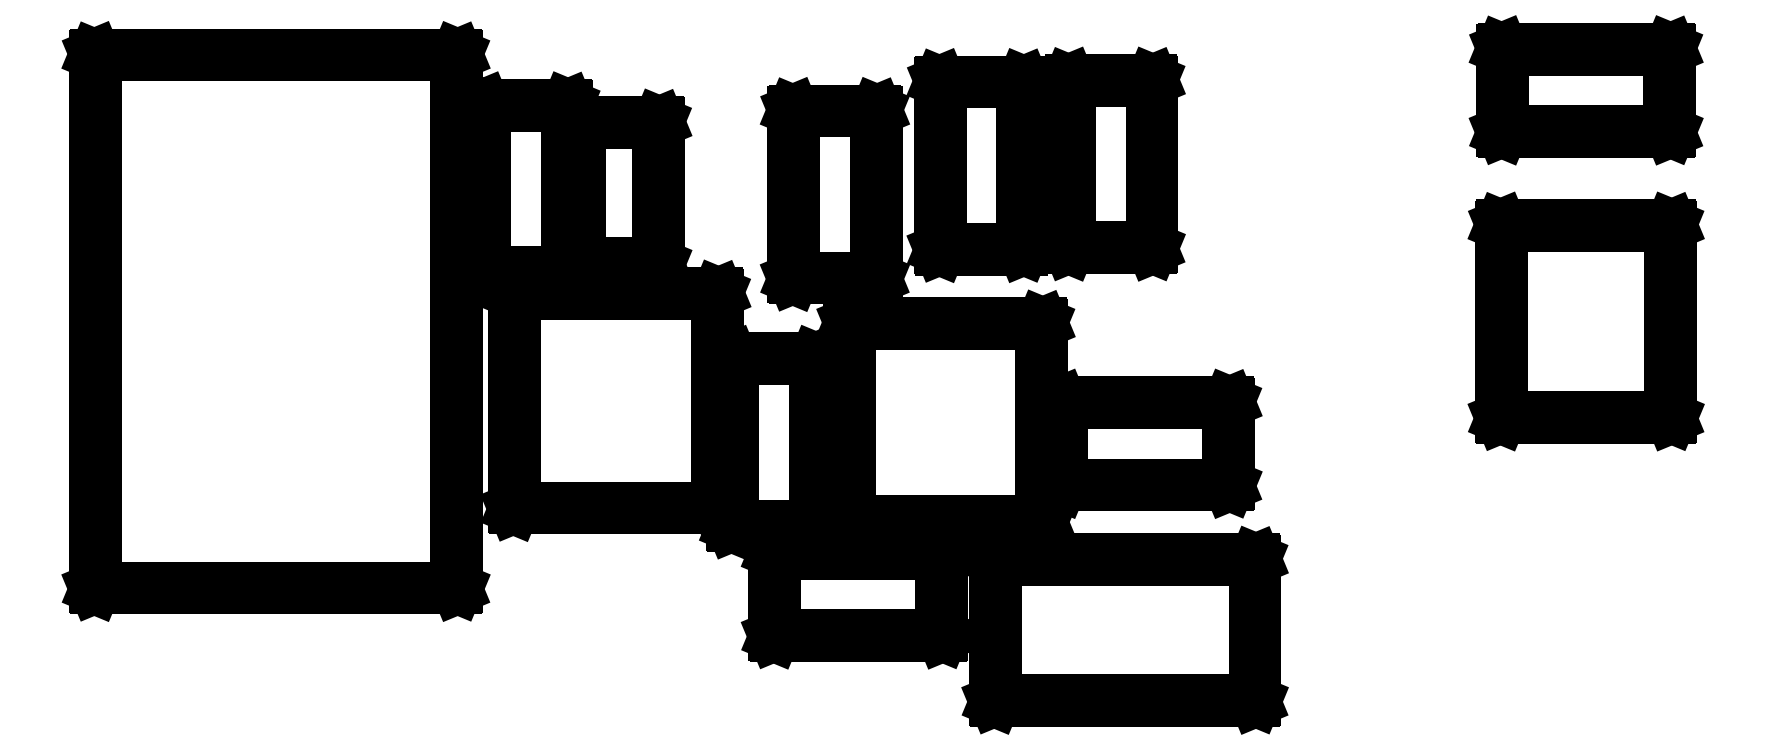
<metadata>
{"format":"dxf","ext":"dxf","renderer":"ezdxf+matplotlib","layout":"modelspace","background":"white","min_lineweight":24,"dpi":150}
</metadata>
<code>
0
SECTION
2
ENTITIES
0
LINE
8
BLACK
10
0.8006
20
0.1302
11
0.8012
21
0.1299
0
LINE
8
BLACK
10
0.8012
20
0.1299
11
0.8015
21
0.1292
0
LINE
8
BLACK
10
0.8015
20
0.1292
11
0.8015
21
0.03079
0
LINE
8
BLACK
10
0.8015
20
0.03079
11
0.8012
21
0.03009
0
LINE
8
BLACK
10
0.8012
20
0.03009
11
0.8006
21
0.0298
0
LINE
8
BLACK
10
0.8006
20
0.0298
11
0.6194
21
0.0298
0
LINE
8
BLACK
10
0.6194
20
0.0298
11
0.6188
21
0.03009
0
LINE
8
BLACK
10
0.6188
20
0.03009
11
0.6185
21
0.03079
0
LINE
8
BLACK
10
0.6185
20
0.03079
11
0.6185
21
0.03079
0
LINE
8
BLACK
10
0.6185
20
0.03079
11
0.6185
21
0.1292
0
LINE
8
BLACK
10
0.6185
20
0.1292
11
0.6188
21
0.1299
0
LINE
8
BLACK
10
0.6188
20
0.1299
11
0.6194
21
0.1302
0
LINE
8
BLACK
10
0.6194
20
0.1302
11
0.8006
21
0.1302
0
LINE
8
BLACK
10
0.6204
20
0.1282
11
0.6204
21
0.03177
0
LINE
8
BLACK
10
0.6204
20
0.03177
11
0.7996
21
0.03177
0
LINE
8
BLACK
10
0.7996
20
0.03177
11
0.7996
21
0.1282
0
LINE
8
BLACK
10
0.7996
20
0.1282
11
0.6204
21
0.1282
0
LINE
8
BLACK
10
0.5823
20
0.1347
11
0.583
21
0.1344
0
LINE
8
BLACK
10
0.583
20
0.1344
11
0.5832
21
0.1337
0
LINE
8
BLACK
10
0.5832
20
0.1337
11
0.5832
21
0.07626
0
LINE
8
BLACK
10
0.5832
20
0.07626
11
0.583
21
0.07556
0
LINE
8
BLACK
10
0.583
20
0.07556
11
0.5823
21
0.07528
0
LINE
8
BLACK
10
0.5823
20
0.07528
11
0.4657
21
0.07528
0
LINE
8
BLACK
10
0.4657
20
0.07528
11
0.465
21
0.07556
0
LINE
8
BLACK
10
0.465
20
0.07556
11
0.4647
21
0.07626
0
LINE
8
BLACK
10
0.4647
20
0.07626
11
0.4647
21
0.1337
0
LINE
8
BLACK
10
0.4647
20
0.1337
11
0.465
21
0.1344
0
LINE
8
BLACK
10
0.465
20
0.1344
11
0.4657
21
0.1347
0
LINE
8
BLACK
10
0.4657
20
0.1347
11
0.5823
21
0.1347
0
LINE
8
BLACK
10
0.4667
20
0.1328
11
0.4667
21
0.07724
0
LINE
8
BLACK
10
0.4667
20
0.07724
11
0.5813
21
0.07724
0
LINE
8
BLACK
10
0.5813
20
0.07724
11
0.5813
21
0.1328
0
LINE
8
BLACK
10
0.5813
20
0.1328
11
0.4667
21
0.1328
0
LINE
8
BLACK
10
0.244
20
0.4821
11
0.2447
21
0.4818
0
LINE
8
BLACK
10
0.2447
20
0.4818
11
0.245
21
0.4811
0
LINE
8
BLACK
10
0.245
20
0.4811
11
0.245
21
0.1094
0
LINE
8
BLACK
10
0.245
20
0.1094
11
0.2447
21
0.1088
0
LINE
8
BLACK
10
0.2447
20
0.1088
11
0.244
21
0.1085
0
LINE
8
BLACK
10
0.244
20
0.1085
11
-0.007984
21
0.1085
0
LINE
8
BLACK
10
-0.007984
20
0.1085
11
-0.00868
21
0.1088
0
LINE
8
BLACK
10
-0.00868
20
0.1088
11
-0.008969
21
0.1094
0
LINE
8
BLACK
10
-0.008969
20
0.1094
11
-0.008969
21
0.4811
0
LINE
8
BLACK
10
-0.008969
20
0.4811
11
-0.00868
21
0.4818
0
LINE
8
BLACK
10
-0.00868
20
0.4818
11
-0.007984
21
0.4821
0
LINE
8
BLACK
10
-0.007984
20
0.4821
11
0.244
21
0.4821
0
LINE
8
BLACK
10
-0.007
20
0.4801
11
-0.007
21
0.1104
0
LINE
8
BLACK
10
-0.007
20
0.1104
11
0.243
21
0.1104
0
LINE
8
BLACK
10
0.243
20
0.1104
11
0.243
21
0.4801
0
LINE
8
BLACK
10
0.243
20
0.4801
11
-0.007
21
0.4801
0
LINE
8
BLACK
10
0.4937
20
0.2703
11
0.4944
21
0.27
0
LINE
8
BLACK
10
0.4944
20
0.27
11
0.4947
21
0.2693
0
LINE
8
BLACK
10
0.4947
20
0.2693
11
0.4947
21
0.1527
0
LINE
8
BLACK
10
0.4947
20
0.1527
11
0.4944
21
0.152
0
LINE
8
BLACK
10
0.4944
20
0.152
11
0.4937
21
0.1518
0
LINE
8
BLACK
10
0.4937
20
0.1518
11
0.4363
21
0.1518
0
LINE
8
BLACK
10
0.4363
20
0.1518
11
0.4356
21
0.152
0
LINE
8
BLACK
10
0.4356
20
0.152
11
0.4353
21
0.1527
0
LINE
8
BLACK
10
0.4353
20
0.1527
11
0.4353
21
0.1527
0
LINE
8
BLACK
10
0.4353
20
0.1527
11
0.4353
21
0.2693
0
LINE
8
BLACK
10
0.4353
20
0.2693
11
0.4356
21
0.27
0
LINE
8
BLACK
10
0.4356
20
0.27
11
0.4363
21
0.2703
0
LINE
8
BLACK
10
0.4363
20
0.2703
11
0.4937
21
0.2703
0
LINE
8
BLACK
10
0.4372
20
0.2683
11
0.4372
21
0.1537
0
LINE
8
BLACK
10
0.4372
20
0.1537
11
0.4928
21
0.1537
0
LINE
8
BLACK
10
0.4928
20
0.1537
11
0.4928
21
0.2683
0
LINE
8
BLACK
10
0.4928
20
0.2683
11
0.4372
21
0.2683
0
LINE
8
BLACK
10
0.6519
20
0.2949
11
0.6526
21
0.2946
0
LINE
8
BLACK
10
0.6526
20
0.2946
11
0.6529
21
0.2939
0
LINE
8
BLACK
10
0.6529
20
0.2939
11
0.6529
21
0.1561
0
LINE
8
BLACK
10
0.6529
20
0.1561
11
0.6526
21
0.1554
0
LINE
8
BLACK
10
0.6526
20
0.1554
11
0.6519
21
0.1551
0
LINE
8
BLACK
10
0.6519
20
0.1551
11
0.5181
21
0.1551
0
LINE
8
BLACK
10
0.5181
20
0.1551
11
0.5174
21
0.1554
0
LINE
8
BLACK
10
0.5174
20
0.1554
11
0.5171
21
0.1561
0
LINE
8
BLACK
10
0.5171
20
0.1561
11
0.5171
21
0.2939
0
LINE
8
BLACK
10
0.5171
20
0.2939
11
0.5174
21
0.2946
0
LINE
8
BLACK
10
0.5174
20
0.2946
11
0.5181
21
0.2949
0
LINE
8
BLACK
10
0.5181
20
0.2949
11
0.6519
21
0.2949
0
LINE
8
BLACK
10
0.5191
20
0.2929
11
0.5191
21
0.1571
0
LINE
8
BLACK
10
0.5191
20
0.1571
11
0.6509
21
0.1571
0
LINE
8
BLACK
10
0.6509
20
0.1571
11
0.6509
21
0.2929
0
LINE
8
BLACK
10
0.6509
20
0.2929
11
0.5191
21
0.2929
0
LINE
8
BLACK
10
0.4259
20
0.3158
11
0.4266
21
0.3155
0
LINE
8
BLACK
10
0.4266
20
0.3155
11
0.4269
21
0.3148
0
LINE
8
BLACK
10
0.4269
20
0.3148
11
0.4269
21
0.1652
0
LINE
8
BLACK
10
0.4269
20
0.1652
11
0.4266
21
0.1645
0
LINE
8
BLACK
10
0.4266
20
0.1645
11
0.4259
21
0.1642
0
LINE
8
BLACK
10
0.4259
20
0.1642
11
0.2841
21
0.1642
0
LINE
8
BLACK
10
0.2841
20
0.1642
11
0.2834
21
0.1645
0
LINE
8
BLACK
10
0.2834
20
0.1645
11
0.2832
21
0.1652
0
LINE
8
BLACK
10
0.2832
20
0.1652
11
0.2832
21
0.1652
0
LINE
8
BLACK
10
0.2832
20
0.1652
11
0.2832
21
0.3148
0
LINE
8
BLACK
10
0.2832
20
0.3148
11
0.2834
21
0.3155
0
LINE
8
BLACK
10
0.2834
20
0.3155
11
0.2841
21
0.3158
0
LINE
8
BLACK
10
0.2841
20
0.3158
11
0.4259
21
0.3158
0
LINE
8
BLACK
10
0.2851
20
0.3138
11
0.2851
21
0.1662
0
LINE
8
BLACK
10
0.2851
20
0.1662
11
0.4249
21
0.1662
0
LINE
8
BLACK
10
0.4249
20
0.1662
11
0.4249
21
0.3138
0
LINE
8
BLACK
10
0.4249
20
0.3138
11
0.2851
21
0.3138
0
LINE
8
BLACK
10
0.7823
20
0.2397
11
0.783
21
0.2394
0
LINE
8
BLACK
10
0.783
20
0.2394
11
0.7832
21
0.2387
0
LINE
8
BLACK
10
0.7832
20
0.2387
11
0.7832
21
0.1813
0
LINE
8
BLACK
10
0.7832
20
0.1813
11
0.783
21
0.1806
0
LINE
8
BLACK
10
0.783
20
0.1806
11
0.7823
21
0.1803
0
LINE
8
BLACK
10
0.7823
20
0.1803
11
0.6657
21
0.1803
0
LINE
8
BLACK
10
0.6657
20
0.1803
11
0.665
21
0.1806
0
LINE
8
BLACK
10
0.665
20
0.1806
11
0.6647
21
0.1813
0
LINE
8
BLACK
10
0.6647
20
0.1813
11
0.6647
21
0.2387
0
LINE
8
BLACK
10
0.6647
20
0.2387
11
0.665
21
0.2394
0
LINE
8
BLACK
10
0.665
20
0.2394
11
0.6657
21
0.2397
0
LINE
8
BLACK
10
0.6657
20
0.2397
11
0.7823
21
0.2397
0
LINE
8
BLACK
10
0.6667
20
0.2378
11
0.6667
21
0.1822
0
LINE
8
BLACK
10
0.6667
20
0.1822
11
0.7813
21
0.1822
0
LINE
8
BLACK
10
0.7813
20
0.1822
11
0.7813
21
0.2378
0
LINE
8
BLACK
10
0.7813
20
0.2378
11
0.6667
21
0.2378
0
LINE
8
BLACK
10
1.091
20
0.3632
11
1.091
21
0.3629
0
LINE
8
BLACK
10
1.091
20
0.3629
11
1.092
21
0.3622
0
LINE
8
BLACK
10
1.092
20
0.3622
11
1.092
21
0.2283
0
LINE
8
BLACK
10
1.092
20
0.2283
11
1.091
21
0.2276
0
LINE
8
BLACK
10
1.091
20
0.2276
11
1.091
21
0.2274
0
LINE
8
BLACK
10
1.091
20
0.2274
11
0.9724
21
0.2274
0
LINE
8
BLACK
10
0.9724
20
0.2274
11
0.9717
21
0.2276
0
LINE
8
BLACK
10
0.9717
20
0.2276
11
0.9715
21
0.2283
0
LINE
8
BLACK
10
0.9715
20
0.2283
11
0.9715
21
0.2283
0
LINE
8
BLACK
10
0.9715
20
0.2283
11
0.9715
21
0.3622
0
LINE
8
BLACK
10
0.9715
20
0.3622
11
0.9717
21
0.3629
0
LINE
8
BLACK
10
0.9717
20
0.3629
11
0.9724
21
0.3632
0
LINE
8
BLACK
10
0.9724
20
0.3632
11
1.091
21
0.3632
0
LINE
8
BLACK
10
0.9734
20
0.3612
11
0.9734
21
0.2293
0
LINE
8
BLACK
10
0.9734
20
0.2293
11
1.09
21
0.2293
0
LINE
8
BLACK
10
1.09
20
0.2293
11
1.09
21
0.3612
0
LINE
8
BLACK
10
1.09
20
0.3612
11
0.9734
21
0.3612
0
LINE
8
BLACK
10
0.5365
20
0.4431
11
0.5372
21
0.4428
0
LINE
8
BLACK
10
0.5372
20
0.4428
11
0.5374
21
0.4421
0
LINE
8
BLACK
10
0.5374
20
0.4421
11
0.5374
21
0.3256
0
LINE
8
BLACK
10
0.5374
20
0.3256
11
0.5372
21
0.3249
0
LINE
8
BLACK
10
0.5372
20
0.3249
11
0.5365
21
0.3246
0
LINE
8
BLACK
10
0.5365
20
0.3246
11
0.479
21
0.3246
0
LINE
8
BLACK
10
0.479
20
0.3246
11
0.4783
21
0.3249
0
LINE
8
BLACK
10
0.4783
20
0.3249
11
0.478
21
0.3256
0
LINE
8
BLACK
10
0.478
20
0.3256
11
0.478
21
0.4421
0
LINE
8
BLACK
10
0.478
20
0.4421
11
0.4783
21
0.4428
0
LINE
8
BLACK
10
0.4783
20
0.4428
11
0.479
21
0.4431
0
LINE
8
BLACK
10
0.479
20
0.4431
11
0.5365
21
0.4431
0
LINE
8
BLACK
10
0.48
20
0.4411
11
0.48
21
0.3266
0
LINE
8
BLACK
10
0.48
20
0.3266
11
0.5355
21
0.3266
0
LINE
8
BLACK
10
0.5355
20
0.3266
11
0.5355
21
0.4411
0
LINE
8
BLACK
10
0.5355
20
0.4411
11
0.48
21
0.4411
0
LINE
8
BLACK
10
0.3209
20
0.447
11
0.3216
21
0.4468
0
LINE
8
BLACK
10
0.3216
20
0.4468
11
0.3219
21
0.4461
0
LINE
8
BLACK
10
0.3219
20
0.4461
11
0.3219
21
0.3295
0
LINE
8
BLACK
10
0.3219
20
0.3295
11
0.3216
21
0.3288
0
LINE
8
BLACK
10
0.3216
20
0.3288
11
0.3209
21
0.3285
0
LINE
8
BLACK
10
0.3209
20
0.3285
11
0.2634
21
0.3285
0
LINE
8
BLACK
10
0.2634
20
0.3285
11
0.2627
21
0.3288
0
LINE
8
BLACK
10
0.2627
20
0.3288
11
0.2624
21
0.3295
0
LINE
8
BLACK
10
0.2624
20
0.3295
11
0.2624
21
0.4461
0
LINE
8
BLACK
10
0.2624
20
0.4461
11
0.2627
21
0.4468
0
LINE
8
BLACK
10
0.2627
20
0.4468
11
0.2634
21
0.447
0
LINE
8
BLACK
10
0.2634
20
0.447
11
0.3209
21
0.447
0
LINE
8
BLACK
10
0.2644
20
0.4451
11
0.2644
21
0.3305
0
LINE
8
BLACK
10
0.2644
20
0.3305
11
0.3199
21
0.3305
0
LINE
8
BLACK
10
0.3199
20
0.3305
11
0.3199
21
0.4451
0
LINE
8
BLACK
10
0.3199
20
0.4451
11
0.2644
21
0.4451
0
LINE
8
BLACK
10
0.3847
20
0.435
11
0.3854
21
0.4348
0
LINE
8
BLACK
10
0.3854
20
0.4348
11
0.3857
21
0.4341
0
LINE
8
BLACK
10
0.3857
20
0.4341
11
0.3857
21
0.3356
0
LINE
8
BLACK
10
0.3857
20
0.3356
11
0.3854
21
0.3349
0
LINE
8
BLACK
10
0.3854
20
0.3349
11
0.3847
21
0.3346
0
LINE
8
BLACK
10
0.3847
20
0.3346
11
0.3296
21
0.3346
0
LINE
8
BLACK
10
0.3296
20
0.3346
11
0.3289
21
0.3349
0
LINE
8
BLACK
10
0.3289
20
0.3349
11
0.3286
21
0.3356
0
LINE
8
BLACK
10
0.3286
20
0.3356
11
0.3286
21
0.3356
0
LINE
8
BLACK
10
0.3286
20
0.3356
11
0.3286
21
0.4341
0
LINE
8
BLACK
10
0.3286
20
0.4341
11
0.3289
21
0.4348
0
LINE
8
BLACK
10
0.3289
20
0.4348
11
0.3296
21
0.435
0
LINE
8
BLACK
10
0.3296
20
0.435
11
0.3847
21
0.435
0
LINE
8
BLACK
10
0.3306
20
0.4331
11
0.3306
21
0.3366
0
LINE
8
BLACK
10
0.3306
20
0.3366
11
0.3837
21
0.3366
0
LINE
8
BLACK
10
0.3837
20
0.3366
11
0.3837
21
0.4331
0
LINE
8
BLACK
10
0.3837
20
0.4331
11
0.3306
21
0.4331
0
LINE
8
BLACK
10
0.6387
20
0.4632
11
0.6394
21
0.463
0
LINE
8
BLACK
10
0.6394
20
0.463
11
0.6397
21
0.4623
0
LINE
8
BLACK
10
0.6397
20
0.4623
11
0.6397
21
0.3457
0
LINE
8
BLACK
10
0.6397
20
0.3457
11
0.6394
21
0.345
0
LINE
8
BLACK
10
0.6394
20
0.345
11
0.6387
21
0.3447
0
LINE
8
BLACK
10
0.6387
20
0.3447
11
0.5813
21
0.3447
0
LINE
8
BLACK
10
0.5813
20
0.3447
11
0.5806
21
0.345
0
LINE
8
BLACK
10
0.5806
20
0.345
11
0.5803
21
0.3457
0
LINE
8
BLACK
10
0.5803
20
0.3457
11
0.5803
21
0.4623
0
LINE
8
BLACK
10
0.5803
20
0.4623
11
0.5806
21
0.463
0
LINE
8
BLACK
10
0.5806
20
0.463
11
0.5813
21
0.4632
0
LINE
8
BLACK
10
0.5813
20
0.4632
11
0.6387
21
0.4632
0
LINE
8
BLACK
10
0.5822
20
0.4613
11
0.5822
21
0.3467
0
LINE
8
BLACK
10
0.5822
20
0.3467
11
0.6378
21
0.3467
0
LINE
8
BLACK
10
0.6378
20
0.3467
11
0.6378
21
0.4613
0
LINE
8
BLACK
10
0.6378
20
0.4613
11
0.5822
21
0.4613
0
LINE
8
BLACK
10
0.7287
20
0.4643
11
0.7294
21
0.464
0
LINE
8
BLACK
10
0.7294
20
0.464
11
0.7297
21
0.4633
0
LINE
8
BLACK
10
0.7297
20
0.4633
11
0.7297
21
0.3467
0
LINE
8
BLACK
10
0.7297
20
0.3467
11
0.7294
21
0.346
0
LINE
8
BLACK
10
0.7294
20
0.346
11
0.7287
21
0.3457
0
LINE
8
BLACK
10
0.7287
20
0.3457
11
0.6713
21
0.3457
0
LINE
8
BLACK
10
0.6713
20
0.3457
11
0.6706
21
0.346
0
LINE
8
BLACK
10
0.6706
20
0.346
11
0.6703
21
0.3467
0
LINE
8
BLACK
10
0.6703
20
0.3467
11
0.6703
21
0.4633
0
LINE
8
BLACK
10
0.6703
20
0.4633
11
0.6706
21
0.464
0
LINE
8
BLACK
10
0.6706
20
0.464
11
0.6713
21
0.4643
0
LINE
8
BLACK
10
0.6713
20
0.4643
11
0.7287
21
0.4643
0
LINE
8
BLACK
10
0.6722
20
0.4623
11
0.6722
21
0.3477
0
LINE
8
BLACK
10
0.6722
20
0.3477
11
0.7278
21
0.3477
0
LINE
8
BLACK
10
0.7278
20
0.3477
11
0.7278
21
0.4623
0
LINE
8
BLACK
10
0.7278
20
0.4623
11
0.6722
21
0.4623
0
LINE
8
BLACK
10
1.09
20
0.4862
11
1.09
21
0.4859
0
LINE
8
BLACK
10
1.09
20
0.4859
11
1.091
21
0.4852
0
LINE
8
BLACK
10
1.091
20
0.4852
11
1.091
21
0.4277
0
LINE
8
BLACK
10
1.091
20
0.4277
11
1.09
21
0.427
0
LINE
8
BLACK
10
1.09
20
0.427
11
1.09
21
0.4267
0
LINE
8
BLACK
10
1.09
20
0.4267
11
0.9732
21
0.4267
0
LINE
8
BLACK
10
0.9732
20
0.4267
11
0.9725
21
0.427
0
LINE
8
BLACK
10
0.9725
20
0.427
11
0.9722
21
0.4277
0
LINE
8
BLACK
10
0.9722
20
0.4277
11
0.9722
21
0.4277
0
LINE
8
BLACK
10
0.9722
20
0.4277
11
0.9722
21
0.4852
0
LINE
8
BLACK
10
0.9722
20
0.4852
11
0.9725
21
0.4859
0
LINE
8
BLACK
10
0.9725
20
0.4859
11
0.9732
21
0.4862
0
LINE
8
BLACK
10
0.9732
20
0.4862
11
1.09
21
0.4862
0
LINE
8
BLACK
10
0.9742
20
0.4842
11
0.9742
21
0.4287
0
LINE
8
BLACK
10
0.9742
20
0.4287
11
1.089
21
0.4287
0
LINE
8
BLACK
10
1.089
20
0.4287
11
1.089
21
0.4842
0
LINE
8
BLACK
10
1.089
20
0.4842
11
0.9742
21
0.4842
0
ENDSEC
0
EOF

</code>
